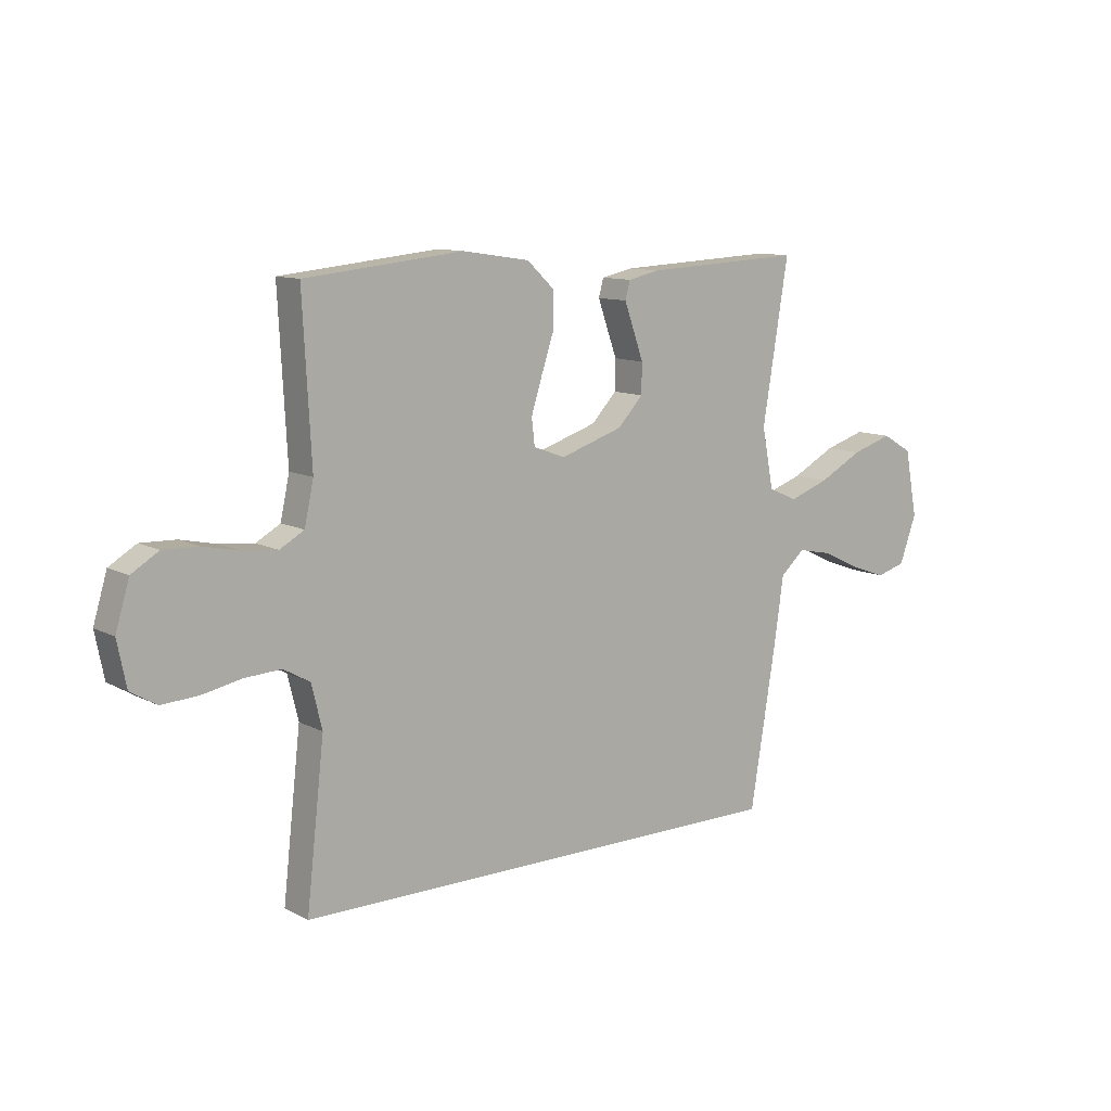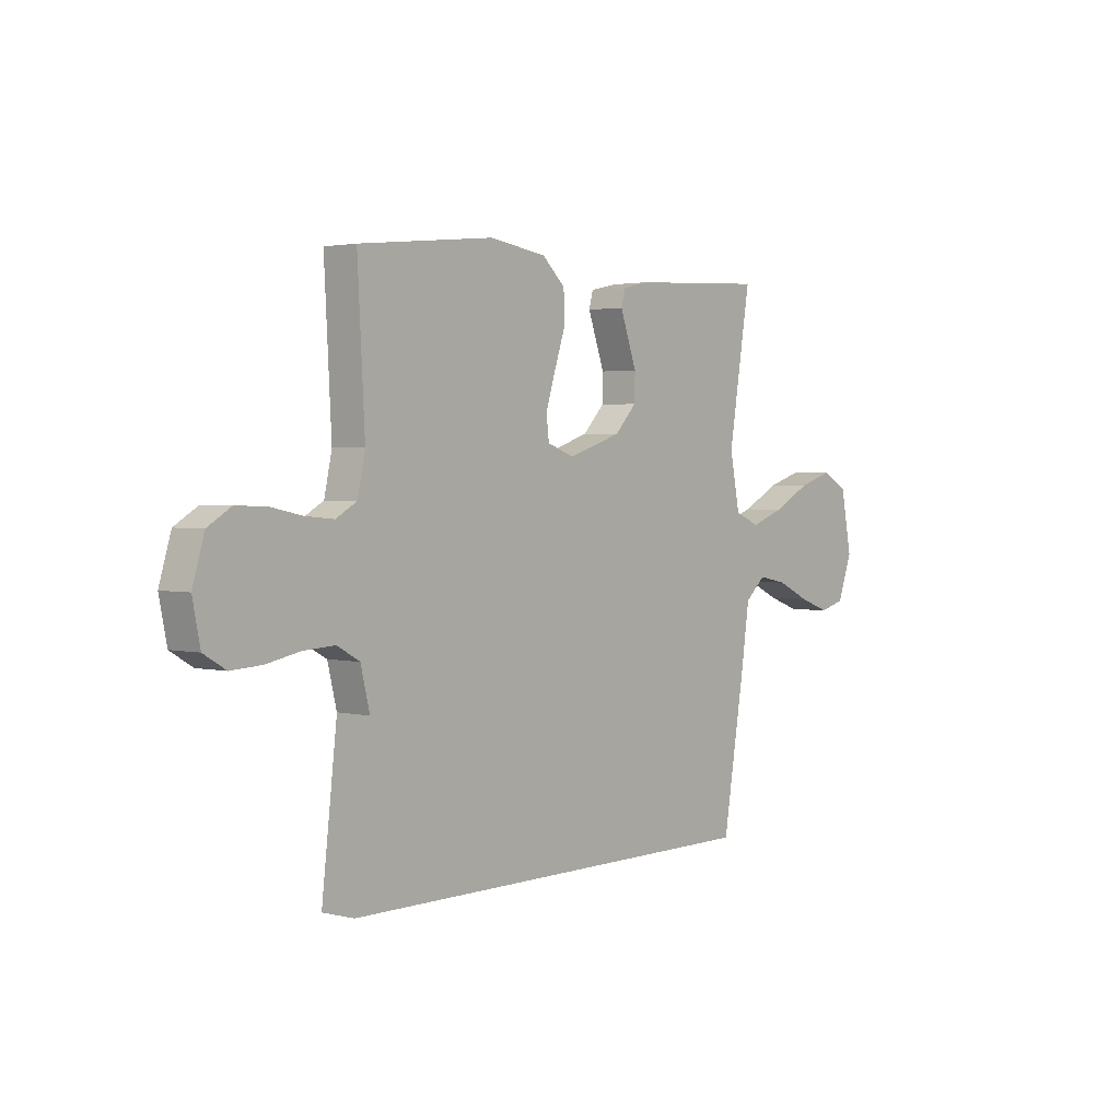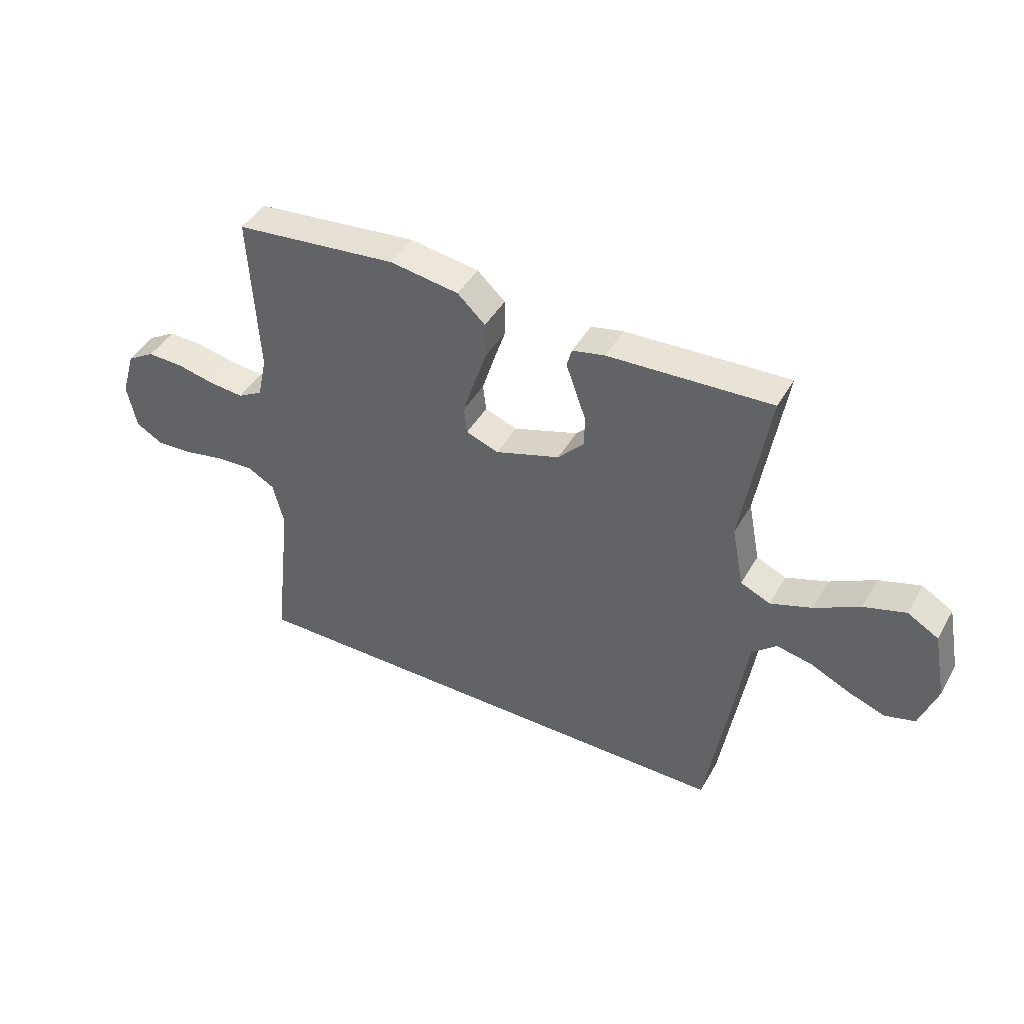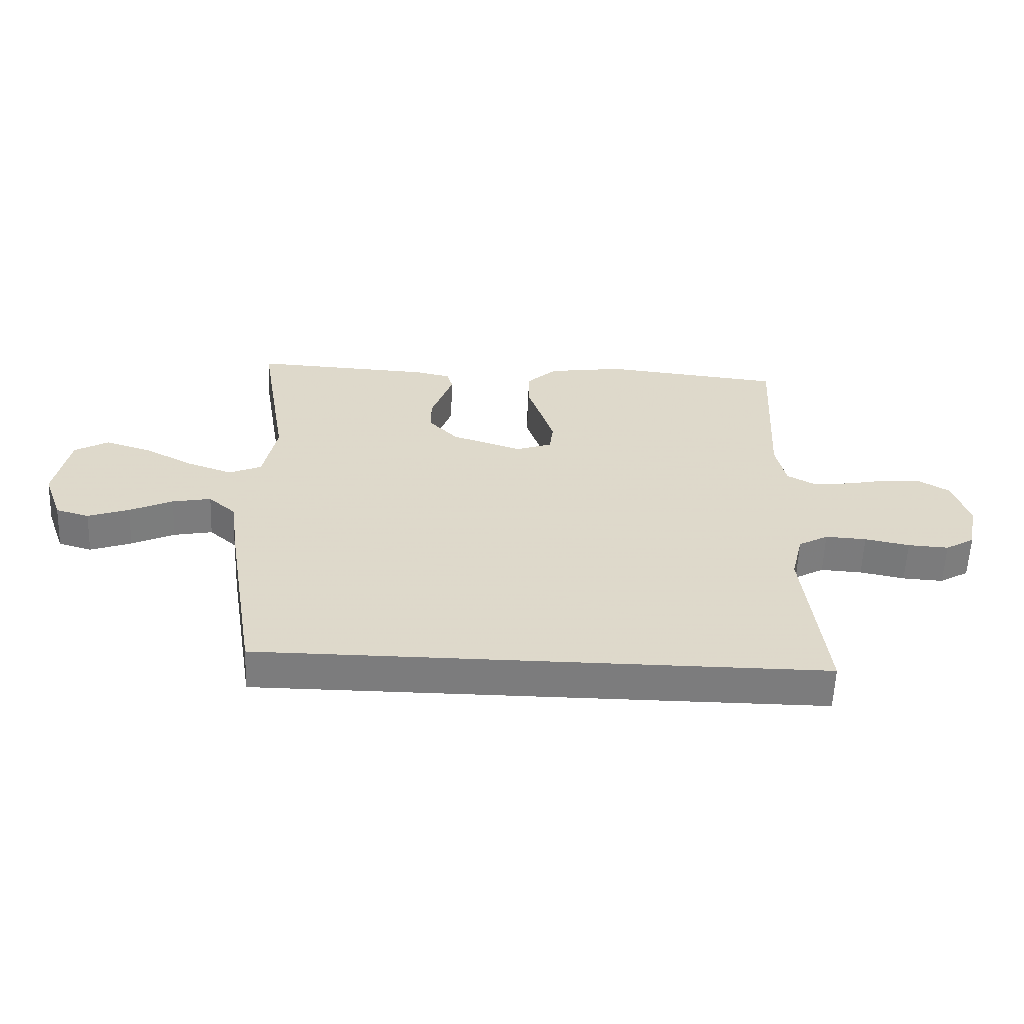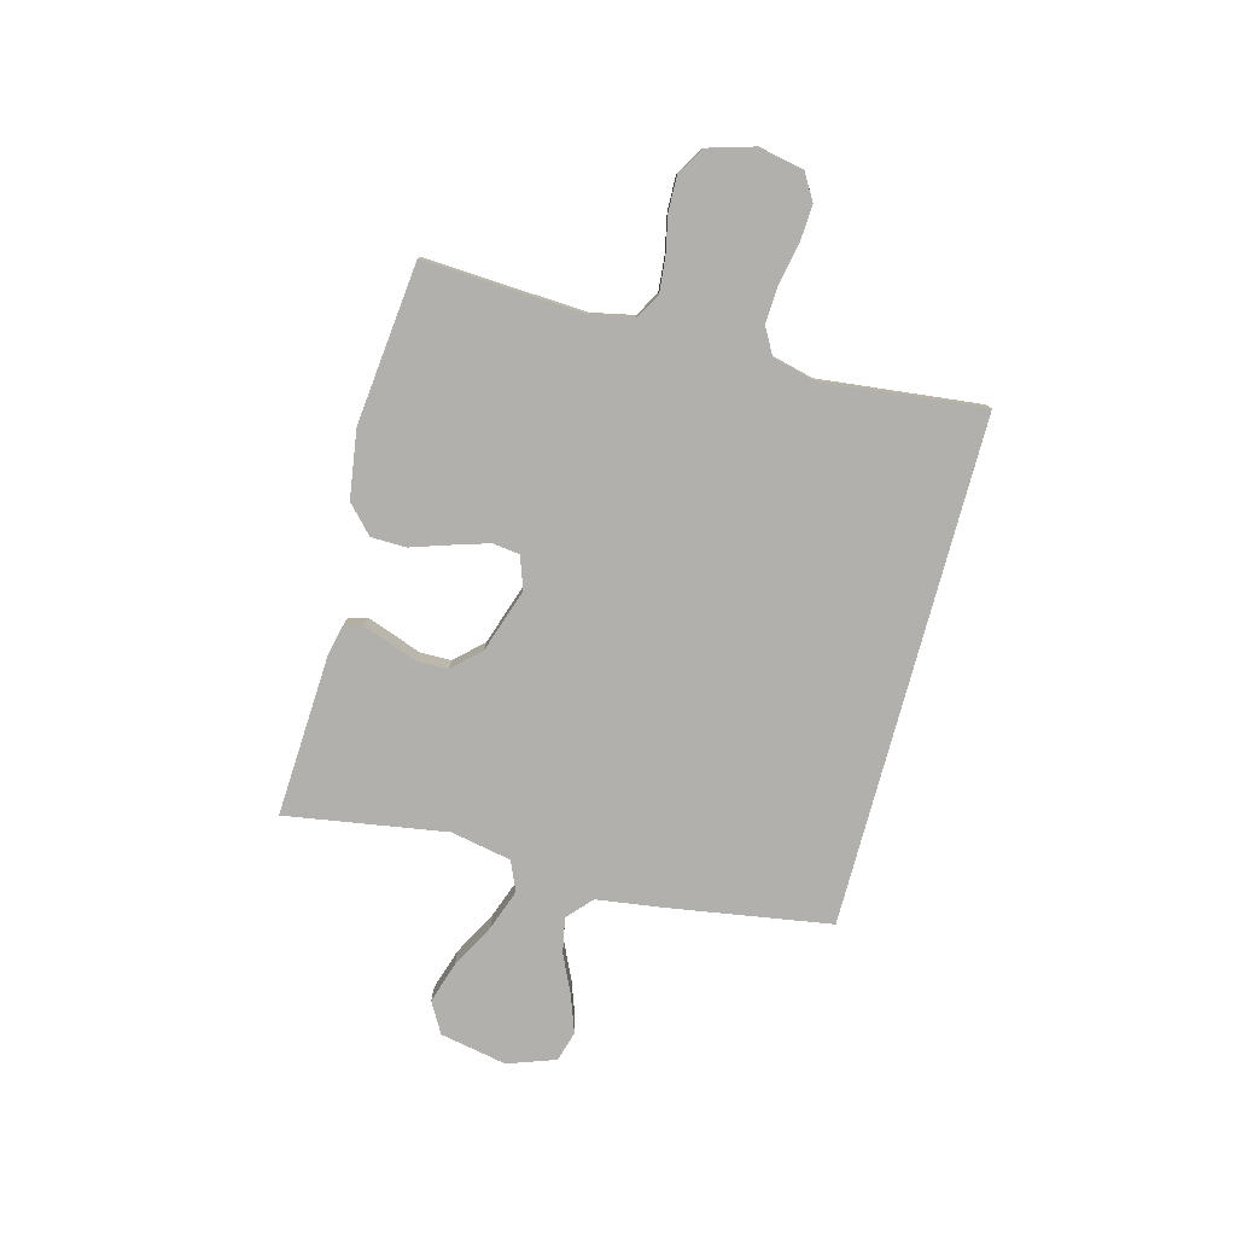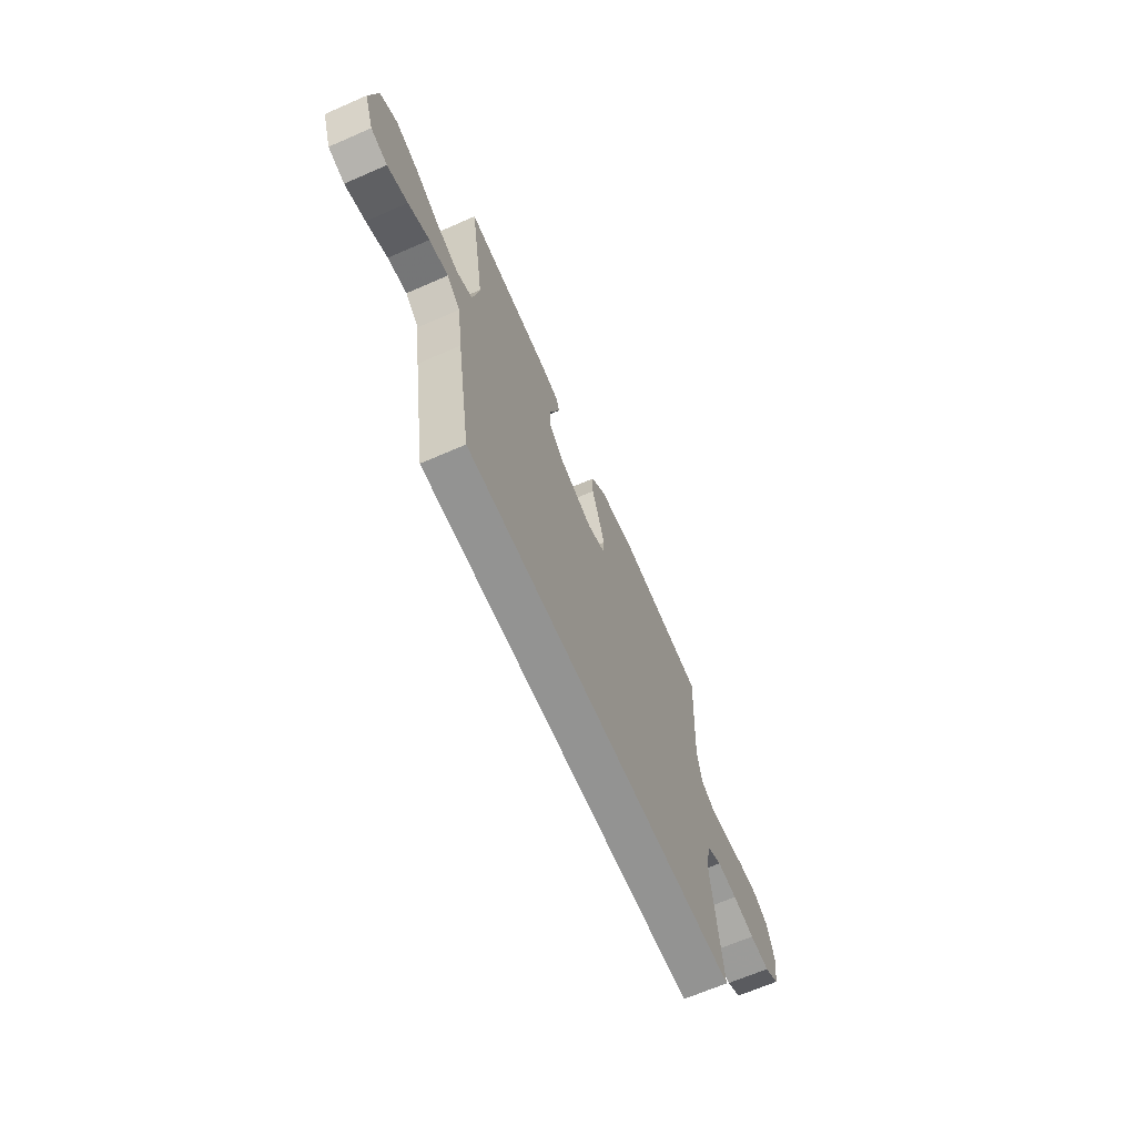
<metadata>
{"format":"obj","ext":"obj","renderer":"f3d","projection":"perspective","resolution":1024,"background":"white","views":[{"elev":10.8,"azim":141.9,"up":"+Z"},{"elev":2.5,"azim":129.7,"up":"+Z"},{"elev":44.1,"azim":-152.0,"up":"+Z"},{"elev":-58.8,"azim":-2.3,"up":"+Z"},{"elev":-78.8,"azim":74.9,"up":"+Y"},{"elev":-66.7,"azim":-66.4,"up":"+Z"}]}
</metadata>
<code>
v 0.5 0.07 0.5
v 0.484 0.07 0.2
v 0.501 0.07 0.121
v 0.547 0.07 0.095
v 0.611 0.07 0.101
v 0.681 0.07 0.116
v 0.747 0.07 0.118
v 0.798 0.07 0.087
v 0.824 0.07 0
v 0.807 0.07 -0.084
v 0.758 0.07 -0.113
v 0.69 0.07 -0.109
v 0.615 0.07 -0.094
v 0.546 0.07 -0.09
v 0.496 0.07 -0.118
v 0.476 0.07 -0.2
v 0.51 0.07 -0.5
v -0.438 0.07 -0.5
v -0.487 0.07 -0.2
v -0.505 0.07 -0.074
v -0.551 0.07 -0.033
v -0.616 0.07 -0.046
v -0.688 0.07 -0.08
v -0.757 0.07 -0.105
v -0.813 0.07 -0.089
v -0.845 0.07 0
v -0.821 0.07 0.125
v -0.764 0.07 0.158
v -0.687 0.07 0.134
v -0.604 0.07 0.09
v -0.528 0.07 0.063
v -0.473 0.07 0.087
v -0.451 0.07 0.2
v -0.5 0.07 0.5
v -0.2 0.07 0.485
v -0.14 0.07 0.472
v -0.131 0.07 0.438
v -0.148 0.07 0.39
v -0.168 0.07 0.334
v -0.167 0.07 0.277
v -0.119 0.07 0.226
v 0 0.07 0.187
v 0.06 0.07 0.209
v 0.066 0.07 0.259
v 0.045 0.07 0.326
v 0.021 0.07 0.398
v 0.022 0.07 0.464
v 0.073 0.07 0.512
v 0.2 0.07 0.531
v 0.5 0 0.5
v 0.484 0 0.2
v 0.501 0 0.121
v 0.547 0 0.095
v 0.611 0 0.101
v 0.681 0 0.116
v 0.747 0 0.118
v 0.798 0 0.087
v 0.824 0 0
v 0.807 0 -0.084
v 0.758 0 -0.113
v 0.69 0 -0.109
v 0.615 0 -0.094
v 0.546 0 -0.09
v 0.496 0 -0.118
v 0.476 0 -0.2
v 0.51 0 -0.5
v -0.438 0 -0.5
v -0.487 0 -0.2
v -0.505 0 -0.074
v -0.551 0 -0.033
v -0.616 0 -0.046
v -0.688 0 -0.08
v -0.757 0 -0.105
v -0.813 0 -0.089
v -0.845 0 0
v -0.821 0 0.125
v -0.764 0 0.158
v -0.687 0 0.134
v -0.604 0 0.09
v -0.528 0 0.063
v -0.473 0 0.087
v -0.451 0 0.2
v -0.5 0 0.5
v -0.2 0 0.485
v -0.14 0 0.472
v -0.131 0 0.438
v -0.148 0 0.39
v -0.168 0 0.334
v -0.167 0 0.277
v -0.119 0 0.226
v 0 0 0.187
v 0.06 0 0.209
v 0.066 0 0.259
v 0.045 0 0.326
v 0.021 0 0.398
v 0.022 0 0.464
v 0.073 0 0.512
v 0.2 0 0.531
f 48 49 1 2
f 45 46 47 48
f 44 45 48 2
f 43 44 2 3
f 42 43 3 4
f 36 37 38 39
f 34 35 36 39
f 33 34 39 40
f 32 33 40 41
f 27 28 29 30
f 27 30 31
f 26 27 31
f 25 26 31
f 22 23 24 25
f 22 25 31 32
f 17 18 19 20
f 16 17 20 21
f 15 16 21
f 14 15 21
f 10 11 12 13
f 10 13 14
f 9 10 14 21
f 5 6 7 8
f 4 5 8 9
f 42 4 9 21
f 32 41 42
f 21 22 32 42
f 51 50 98 97
f 97 96 95 94
f 51 97 94 93
f 52 51 93 92
f 53 52 92 91
f 88 87 86 85
f 88 85 84 83
f 89 88 83 82
f 90 89 82 81
f 79 78 77 76
f 80 79 76
f 80 76 75
f 80 75 74
f 74 73 72 71
f 81 80 74 71
f 69 68 67 66
f 70 69 66 65
f 70 65 64
f 70 64 63
f 62 61 60 59
f 63 62 59
f 70 63 59 58
f 57 56 55 54
f 58 57 54 53
f 70 58 53 91
f 91 90 81
f 91 81 71 70
f 1 50 51 2
f 2 51 52 3
f 3 52 53 4
f 4 53 54 5
f 5 54 55 6
f 6 55 56 7
f 7 56 57 8
f 8 57 58 9
f 9 58 59 10
f 10 59 60 11
f 11 60 61 12
f 12 61 62 13
f 13 62 63 14
f 14 63 64 15
f 15 64 65 16
f 16 65 66 17
f 17 66 67 18
f 18 67 68 19
f 19 68 69 20
f 20 69 70 21
f 21 70 71 22
f 22 71 72 23
f 23 72 73 24
f 24 73 74 25
f 25 74 75 26
f 26 75 76 27
f 27 76 77 28
f 28 77 78 29
f 29 78 79 30
f 30 79 80 31
f 31 80 81 32
f 32 81 82 33
f 33 82 83 34
f 34 83 84 35
f 35 84 85 36
f 36 85 86 37
f 37 86 87 38
f 38 87 88 39
f 39 88 89 40
f 40 89 90 41
f 41 90 91 42
f 42 91 92 43
f 43 92 93 44
f 44 93 94 45
f 45 94 95 46
f 46 95 96 47
f 47 96 97 48
f 48 97 98 49
f 49 98 50 1

</code>
